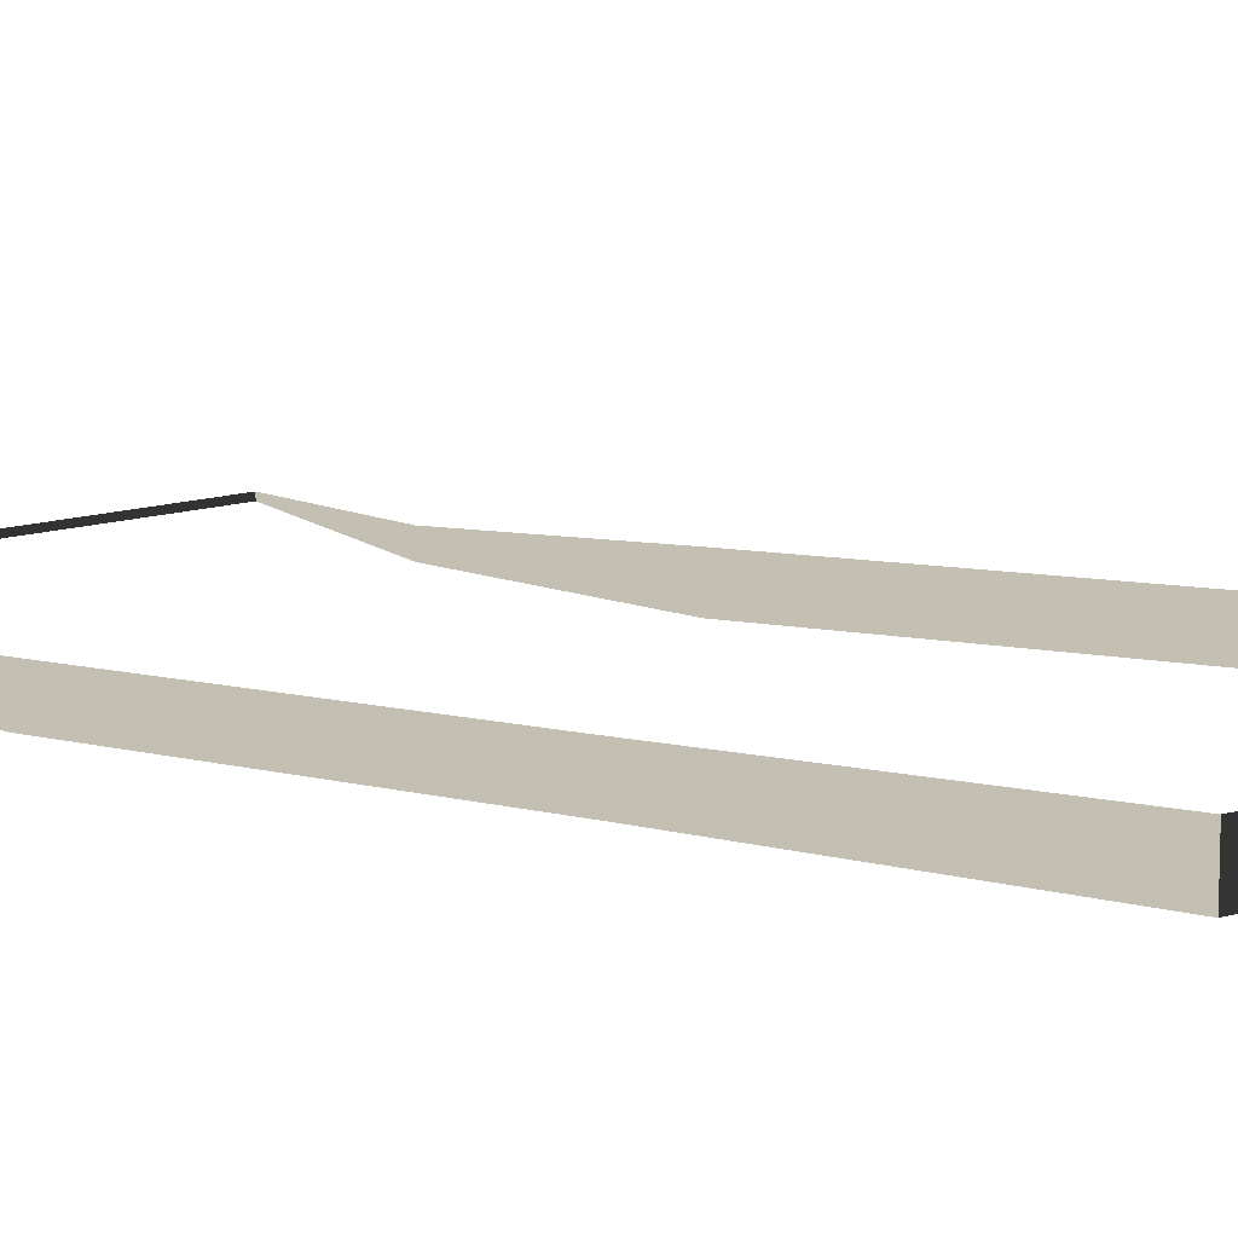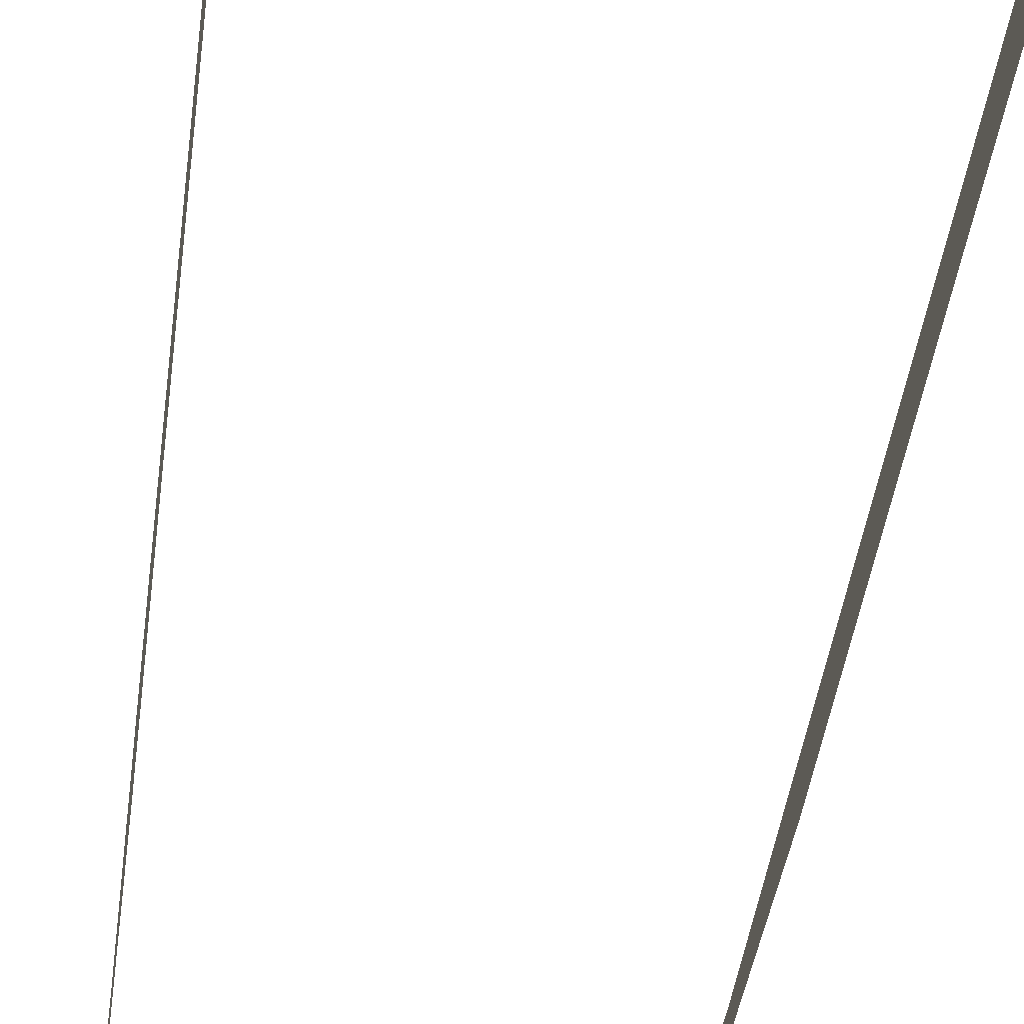
<metadata>
{"format":"obj","ext":"obj","renderer":"f3d","projection":"perspective","resolution":1024,"background":"white","views":[{"elev":14.9,"azim":-32.5,"up":"+Z"},{"elev":-26.3,"azim":-6.4,"up":"+Z"}]}
</metadata>
<code>
v 1 -1 1.16
v 1 -1 0.9694
v -7.014e-06 -1 0.9694
v -7.109e-06 -1 1.16
v 1 1.064 0.8079
v 1 1.028 0.6328
v 1 -1 0.9694
v 1 -1 1.16
v 1 1.028 0.6328
v 1 1.064 0.8079
v 1 3.703 0.3656
v 1 3.703 0.1752
v 1 3.703 0.3656
v 1 5.158 0.1159
v 1 5.158 0.01062
v 1 3.703 0.1752
v 1.62e-05 6.068 0.02538
v -4.453e-06 6.067 -0.003386
v 1 6.067 -0.003386
v 1 6.068 0.02538
v 1 5.158 0.01062
v 1 5.158 0.1159
v 1 6.068 0.02538
v 1 6.067 -0.003386
v -1 -1 1.16
v -7.109e-06 -1 1.16
v -7.014e-06 -1 0.9694
v -1 -1 0.9694
v -1 1.064 0.8079
v -1 -1 1.16
v -1 -1 0.9694
v -1 1.028 0.6328
v -1 1.028 0.6328
v -1 3.703 0.1752
v -1 3.703 0.3656
v -1 1.064 0.8079
v -1 3.703 0.3656
v -1 3.703 0.1752
v -1 5.158 0.01062
v -1 5.158 0.1159
v 1.62e-05 6.068 0.02538
v -1 6.068 0.02538
v -1 6.067 -0.003386
v -4.453e-06 6.067 -0.003386
v -1 5.158 0.01062
v -1 6.067 -0.003386
v -1 6.068 0.02538
v -1 5.158 0.1159
g Ramp_HP_(5)_38043_500
f 1 3 2
f 1 4 3
f 5 7 6
f 5 8 7
f 9 11 10
f 9 12 11
f 13 15 14
f 13 16 15
f 17 19 18
f 17 20 19
f 21 23 22
f 21 24 23
f 25 27 26
f 25 28 27
f 29 31 30
f 29 32 31
f 33 35 34
f 33 36 35
f 37 39 38
f 37 40 39
f 41 43 42
f 41 44 43
f 45 47 46
f 45 48 47

</code>
